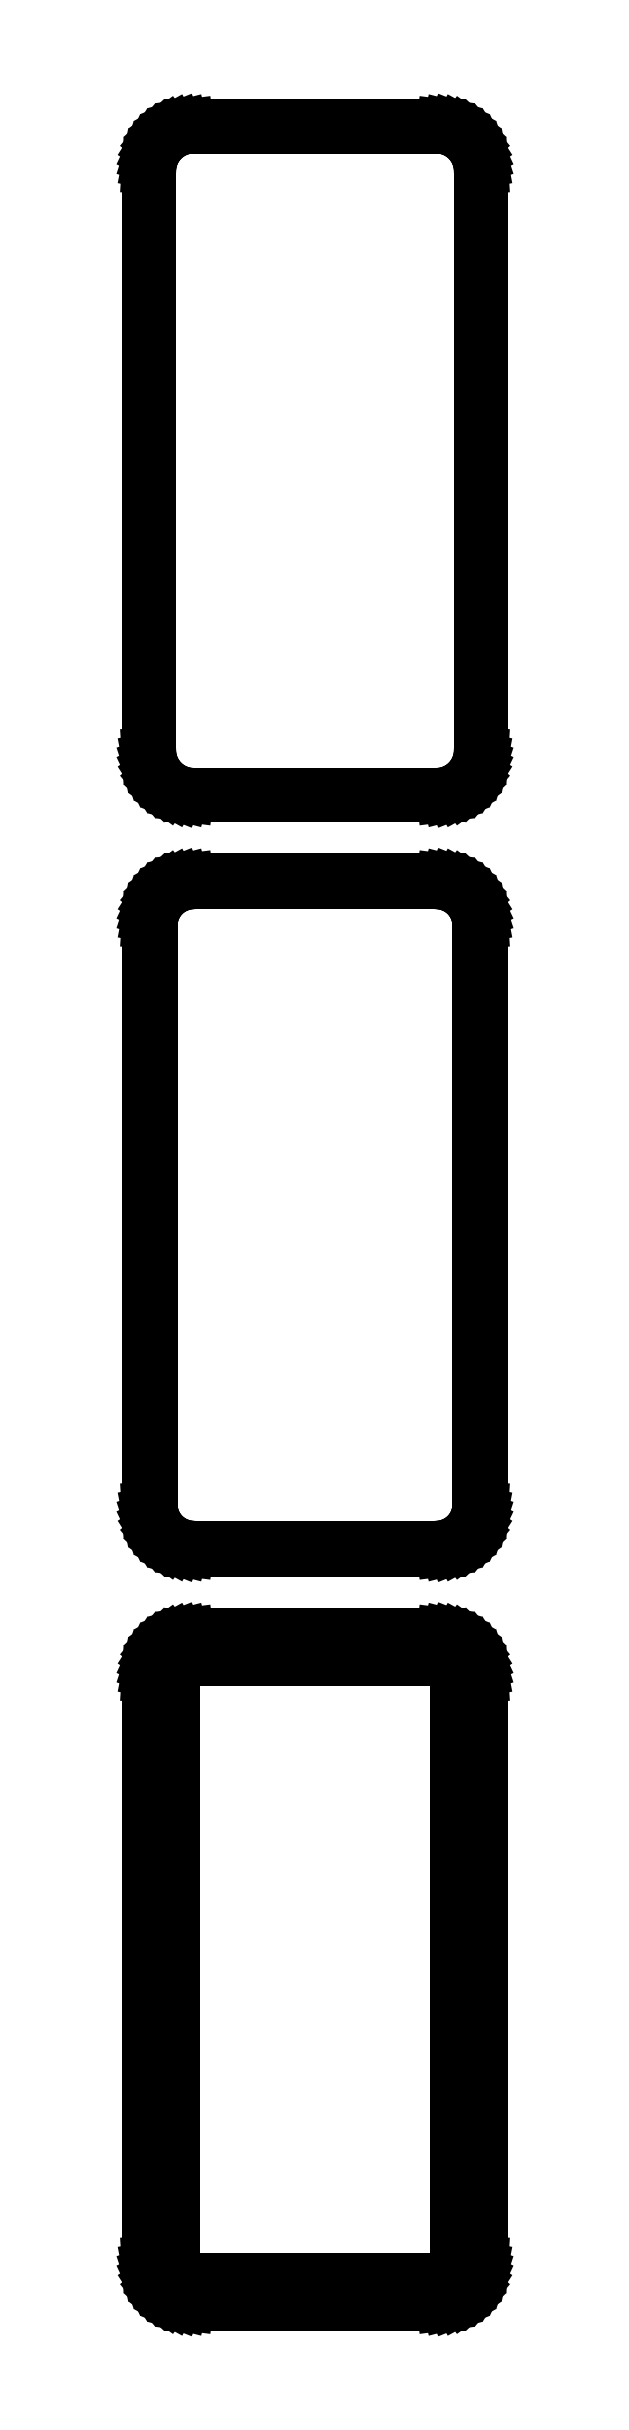
<metadata>
{"format":"dxf","ext":"dxf","renderer":"ezdxf+matplotlib","layout":"modelspace","background":"white","min_lineweight":24,"dpi":150}
</metadata>
<code>
0
SECTION
2
ENTITIES
0
LINE
8
0
10
14.69
20
382.6
11
15.3
21
382.7
0
LINE
8
0
10
15.3
20
382.7
11
15.88
21
383
0
LINE
8
0
10
15.88
20
383
11
16.43
21
383.3
0
LINE
8
0
10
16.43
20
383.3
11
16.94
21
383.6
0
LINE
8
0
10
16.94
20
383.6
11
17.39
21
384.1
0
LINE
8
0
10
17.39
20
384.1
11
17.8
21
384.6
0
LINE
8
0
10
17.8
20
384.6
11
18.13
21
385.1
0
LINE
8
0
10
18.13
20
385.1
11
18.4
21
385.7
0
LINE
8
0
10
18.4
20
385.7
11
18.59
21
386.3
0
LINE
8
0
10
18.59
20
386.3
11
18.71
21
386.9
0
LINE
8
0
10
18.71
20
386.9
11
18.75
21
387.5
0
LINE
8
0
10
18.75
20
387.5
11
18.75
21
452.5
0
LINE
8
0
10
18.75
20
452.5
11
18.71
21
453.1
0
LINE
8
0
10
18.71
20
453.1
11
18.59
21
453.7
0
LINE
8
0
10
18.59
20
453.7
11
18.4
21
454.3
0
LINE
8
0
10
18.4
20
454.3
11
18.13
21
454.9
0
LINE
8
0
10
18.13
20
454.9
11
17.8
21
455.4
0
LINE
8
0
10
17.8
20
455.4
11
17.39
21
455.9
0
LINE
8
0
10
17.39
20
455.9
11
16.94
21
456.4
0
LINE
8
0
10
16.94
20
456.4
11
16.43
21
456.7
0
LINE
8
0
10
16.43
20
456.7
11
15.88
21
457
0
LINE
8
0
10
15.88
20
457
11
15.3
21
457.3
0
LINE
8
0
10
15.3
20
457.3
11
14.69
21
457.4
0
LINE
8
0
10
14.69
20
457.4
11
14.06
21
457.5
0
LINE
8
0
10
14.06
20
457.5
11
-14.06
21
457.5
0
LINE
8
0
10
-14.06
20
457.5
11
-14.69
21
457.4
0
LINE
8
0
10
-14.69
20
457.4
11
-15.3
21
457.3
0
LINE
8
0
10
-15.3
20
457.3
11
-15.88
21
457
0
LINE
8
0
10
-15.88
20
457
11
-16.43
21
456.7
0
LINE
8
0
10
-16.43
20
456.7
11
-16.94
21
456.4
0
LINE
8
0
10
-16.94
20
456.4
11
-17.39
21
455.9
0
LINE
8
0
10
-17.39
20
455.9
11
-17.8
21
455.4
0
LINE
8
0
10
-17.8
20
455.4
11
-18.13
21
454.9
0
LINE
8
0
10
-18.13
20
454.9
11
-18.4
21
454.3
0
LINE
8
0
10
-18.4
20
454.3
11
-18.59
21
453.7
0
LINE
8
0
10
-18.59
20
453.7
11
-18.71
21
453.1
0
LINE
8
0
10
-18.71
20
453.1
11
-18.75
21
452.5
0
LINE
8
0
10
-18.75
20
452.5
11
-18.75
21
387.5
0
LINE
8
0
10
-18.75
20
387.5
11
-18.71
21
386.9
0
LINE
8
0
10
-18.71
20
386.9
11
-18.59
21
386.3
0
LINE
8
0
10
-18.59
20
386.3
11
-18.4
21
385.7
0
LINE
8
0
10
-18.4
20
385.7
11
-18.13
21
385.1
0
LINE
8
0
10
-18.13
20
385.1
11
-17.8
21
384.6
0
LINE
8
0
10
-17.8
20
384.6
11
-17.39
21
384.1
0
LINE
8
0
10
-17.39
20
384.1
11
-16.94
21
383.6
0
LINE
8
0
10
-16.94
20
383.6
11
-16.43
21
383.3
0
LINE
8
0
10
-16.43
20
383.3
11
-15.88
21
383
0
LINE
8
0
10
-15.88
20
383
11
-15.3
21
382.7
0
LINE
8
0
10
-15.3
20
382.7
11
-14.69
21
382.6
0
LINE
8
0
10
-14.69
20
382.6
11
-14.06
21
382.5
0
LINE
8
0
10
-14.06
20
382.5
11
14.06
21
382.5
0
LINE
8
0
10
14.06
20
382.5
11
14.69
21
382.6
0
LINE
8
0
10
-13.8
20
383
11
-14.39
21
383.1
0
LINE
8
0
10
-14.39
20
383.1
11
-14.97
21
383.2
0
LINE
8
0
10
-14.97
20
383.2
11
-15.52
21
383.5
0
LINE
8
0
10
-15.52
20
383.5
11
-16.05
21
383.7
0
LINE
8
0
10
-16.05
20
383.7
11
-16.53
21
384.1
0
LINE
8
0
10
-16.53
20
384.1
11
-16.96
21
384.5
0
LINE
8
0
10
-16.96
20
384.5
11
-17.34
21
385
0
LINE
8
0
10
-17.34
20
385
11
-17.66
21
385.5
0
LINE
8
0
10
-17.66
20
385.5
11
-17.92
21
386
0
LINE
8
0
10
-17.92
20
386
11
-18.1
21
386.6
0
LINE
8
0
10
-18.1
20
386.6
11
-18.21
21
387.2
0
LINE
8
0
10
-18.21
20
387.2
11
-18.25
21
387.8
0
LINE
8
0
10
-18.25
20
387.8
11
-18.25
21
452.2
0
LINE
8
0
10
-18.25
20
452.2
11
-18.21
21
452.8
0
LINE
8
0
10
-18.21
20
452.8
11
-18.1
21
453.4
0
LINE
8
0
10
-18.1
20
453.4
11
-17.92
21
454
0
LINE
8
0
10
-17.92
20
454
11
-17.66
21
454.5
0
LINE
8
0
10
-17.66
20
454.5
11
-17.34
21
455
0
LINE
8
0
10
-17.34
20
455
11
-16.96
21
455.5
0
LINE
8
0
10
-16.96
20
455.5
11
-16.53
21
455.9
0
LINE
8
0
10
-16.53
20
455.9
11
-16.05
21
456.3
0
LINE
8
0
10
-16.05
20
456.3
11
-15.52
21
456.5
0
LINE
8
0
10
-15.52
20
456.5
11
-14.97
21
456.8
0
LINE
8
0
10
-14.97
20
456.8
11
-14.39
21
456.9
0
LINE
8
0
10
-14.39
20
456.9
11
-13.8
21
457
0
LINE
8
0
10
-13.8
20
457
11
13.8
21
457
0
LINE
8
0
10
13.8
20
457
11
14.39
21
456.9
0
LINE
8
0
10
14.39
20
456.9
11
14.97
21
456.8
0
LINE
8
0
10
14.97
20
456.8
11
15.52
21
456.5
0
LINE
8
0
10
15.52
20
456.5
11
16.05
21
456.3
0
LINE
8
0
10
16.05
20
456.3
11
16.53
21
455.9
0
LINE
8
0
10
16.53
20
455.9
11
16.96
21
455.5
0
LINE
8
0
10
16.96
20
455.5
11
17.34
21
455
0
LINE
8
0
10
17.34
20
455
11
17.66
21
454.5
0
LINE
8
0
10
17.66
20
454.5
11
17.92
21
454
0
LINE
8
0
10
17.92
20
454
11
18.1
21
453.4
0
LINE
8
0
10
18.1
20
453.4
11
18.21
21
452.8
0
LINE
8
0
10
18.21
20
452.8
11
18.25
21
452.2
0
LINE
8
0
10
18.25
20
452.2
11
18.25
21
387.8
0
LINE
8
0
10
18.25
20
387.8
11
18.21
21
387.2
0
LINE
8
0
10
18.21
20
387.2
11
18.1
21
386.6
0
LINE
8
0
10
18.1
20
386.6
11
17.92
21
386
0
LINE
8
0
10
17.92
20
386
11
17.66
21
385.5
0
LINE
8
0
10
17.66
20
385.5
11
17.34
21
385
0
LINE
8
0
10
17.34
20
385
11
16.96
21
384.5
0
LINE
8
0
10
16.96
20
384.5
11
16.53
21
384.1
0
LINE
8
0
10
16.53
20
384.1
11
16.05
21
383.7
0
LINE
8
0
10
16.05
20
383.7
11
15.52
21
383.5
0
LINE
8
0
10
15.52
20
383.5
11
14.97
21
383.2
0
LINE
8
0
10
14.97
20
383.2
11
14.39
21
383.1
0
LINE
8
0
10
14.39
20
383.1
11
13.8
21
383
0
LINE
8
0
10
13.8
20
383
11
-13.8
21
383
0
LINE
8
0
10
14.69
20
298.6
11
15.3
21
298.7
0
LINE
8
0
10
15.3
20
298.7
11
15.88
21
299
0
LINE
8
0
10
15.88
20
299
11
16.43
21
299.3
0
LINE
8
0
10
16.43
20
299.3
11
16.94
21
299.6
0
LINE
8
0
10
16.94
20
299.6
11
17.39
21
300.1
0
LINE
8
0
10
17.39
20
300.1
11
17.8
21
300.6
0
LINE
8
0
10
17.8
20
300.6
11
18.13
21
301.1
0
LINE
8
0
10
18.13
20
301.1
11
18.4
21
301.7
0
LINE
8
0
10
18.4
20
301.7
11
18.59
21
302.3
0
LINE
8
0
10
18.59
20
302.3
11
18.71
21
302.9
0
LINE
8
0
10
18.71
20
302.9
11
18.75
21
303.5
0
LINE
8
0
10
18.75
20
303.5
11
18.75
21
368.5
0
LINE
8
0
10
18.75
20
368.5
11
18.71
21
369.1
0
LINE
8
0
10
18.71
20
369.1
11
18.59
21
369.7
0
LINE
8
0
10
18.59
20
369.7
11
18.4
21
370.3
0
LINE
8
0
10
18.4
20
370.3
11
18.13
21
370.9
0
LINE
8
0
10
18.13
20
370.9
11
17.8
21
371.4
0
LINE
8
0
10
17.8
20
371.4
11
17.39
21
371.9
0
LINE
8
0
10
17.39
20
371.9
11
16.94
21
372.4
0
LINE
8
0
10
16.94
20
372.4
11
16.43
21
372.7
0
LINE
8
0
10
16.43
20
372.7
11
15.88
21
373
0
LINE
8
0
10
15.88
20
373
11
15.3
21
373.3
0
LINE
8
0
10
15.3
20
373.3
11
14.69
21
373.4
0
LINE
8
0
10
14.69
20
373.4
11
14.06
21
373.5
0
LINE
8
0
10
14.06
20
373.5
11
-14.06
21
373.5
0
LINE
8
0
10
-14.06
20
373.5
11
-14.69
21
373.4
0
LINE
8
0
10
-14.69
20
373.4
11
-15.3
21
373.3
0
LINE
8
0
10
-15.3
20
373.3
11
-15.88
21
373
0
LINE
8
0
10
-15.88
20
373
11
-16.43
21
372.7
0
LINE
8
0
10
-16.43
20
372.7
11
-16.94
21
372.4
0
LINE
8
0
10
-16.94
20
372.4
11
-17.39
21
371.9
0
LINE
8
0
10
-17.39
20
371.9
11
-17.8
21
371.4
0
LINE
8
0
10
-17.8
20
371.4
11
-18.13
21
370.9
0
LINE
8
0
10
-18.13
20
370.9
11
-18.4
21
370.3
0
LINE
8
0
10
-18.4
20
370.3
11
-18.59
21
369.7
0
LINE
8
0
10
-18.59
20
369.7
11
-18.71
21
369.1
0
LINE
8
0
10
-18.71
20
369.1
11
-18.75
21
368.5
0
LINE
8
0
10
-18.75
20
368.5
11
-18.75
21
303.5
0
LINE
8
0
10
-18.75
20
303.5
11
-18.71
21
302.9
0
LINE
8
0
10
-18.71
20
302.9
11
-18.59
21
302.3
0
LINE
8
0
10
-18.59
20
302.3
11
-18.4
21
301.7
0
LINE
8
0
10
-18.4
20
301.7
11
-18.13
21
301.1
0
LINE
8
0
10
-18.13
20
301.1
11
-17.8
21
300.6
0
LINE
8
0
10
-17.8
20
300.6
11
-17.39
21
300.1
0
LINE
8
0
10
-17.39
20
300.1
11
-16.94
21
299.6
0
LINE
8
0
10
-16.94
20
299.6
11
-16.43
21
299.3
0
LINE
8
0
10
-16.43
20
299.3
11
-15.88
21
299
0
LINE
8
0
10
-15.88
20
299
11
-15.3
21
298.7
0
LINE
8
0
10
-15.3
20
298.7
11
-14.69
21
298.6
0
LINE
8
0
10
-14.69
20
298.6
11
-14.06
21
298.5
0
LINE
8
0
10
-14.06
20
298.5
11
14.06
21
298.5
0
LINE
8
0
10
14.06
20
298.5
11
14.69
21
298.6
0
LINE
8
0
10
-13.79
20
299.2
11
-14.36
21
299.3
0
LINE
8
0
10
-14.36
20
299.3
11
-14.91
21
299.4
0
LINE
8
0
10
-14.91
20
299.4
11
-15.45
21
299.6
0
LINE
8
0
10
-15.45
20
299.6
11
-15.95
21
299.9
0
LINE
8
0
10
-15.95
20
299.9
11
-16.42
21
300.2
0
LINE
8
0
10
-16.42
20
300.2
11
-16.84
21
300.6
0
LINE
8
0
10
-16.84
20
300.6
11
-17.2
21
301.1
0
LINE
8
0
10
-17.2
20
301.1
11
-17.51
21
301.5
0
LINE
8
0
10
-17.51
20
301.5
11
-17.76
21
302.1
0
LINE
8
0
10
-17.76
20
302.1
11
-17.93
21
302.6
0
LINE
8
0
10
-17.93
20
302.6
11
-18.04
21
303.2
0
LINE
8
0
10
-18.04
20
303.2
11
-18.08
21
303.8
0
LINE
8
0
10
-18.08
20
303.8
11
-18.08
21
368.2
0
LINE
8
0
10
-18.08
20
368.2
11
-18.04
21
368.8
0
LINE
8
0
10
-18.04
20
368.8
11
-17.93
21
369.4
0
LINE
8
0
10
-17.93
20
369.4
11
-17.76
21
369.9
0
LINE
8
0
10
-17.76
20
369.9
11
-17.51
21
370.5
0
LINE
8
0
10
-17.51
20
370.5
11
-17.2
21
370.9
0
LINE
8
0
10
-17.2
20
370.9
11
-16.84
21
371.4
0
LINE
8
0
10
-16.84
20
371.4
11
-16.42
21
371.8
0
LINE
8
0
10
-16.42
20
371.8
11
-15.95
21
372.1
0
LINE
8
0
10
-15.95
20
372.1
11
-15.45
21
372.4
0
LINE
8
0
10
-15.45
20
372.4
11
-14.91
21
372.6
0
LINE
8
0
10
-14.91
20
372.6
11
-14.36
21
372.7
0
LINE
8
0
10
-14.36
20
372.7
11
-13.79
21
372.8
0
LINE
8
0
10
-13.79
20
372.8
11
13.79
21
372.8
0
LINE
8
0
10
13.79
20
372.8
11
14.36
21
372.7
0
LINE
8
0
10
14.36
20
372.7
11
14.91
21
372.6
0
LINE
8
0
10
14.91
20
372.6
11
15.45
21
372.4
0
LINE
8
0
10
15.45
20
372.4
11
15.95
21
372.1
0
LINE
8
0
10
15.95
20
372.1
11
16.42
21
371.8
0
LINE
8
0
10
16.42
20
371.8
11
16.84
21
371.4
0
LINE
8
0
10
16.84
20
371.4
11
17.2
21
370.9
0
LINE
8
0
10
17.2
20
370.9
11
17.51
21
370.5
0
LINE
8
0
10
17.51
20
370.5
11
17.76
21
369.9
0
LINE
8
0
10
17.76
20
369.9
11
17.93
21
369.4
0
LINE
8
0
10
17.93
20
369.4
11
18.04
21
368.8
0
LINE
8
0
10
18.04
20
368.8
11
18.08
21
368.2
0
LINE
8
0
10
18.08
20
368.2
11
18.08
21
303.8
0
LINE
8
0
10
18.08
20
303.8
11
18.04
21
303.2
0
LINE
8
0
10
18.04
20
303.2
11
17.93
21
302.6
0
LINE
8
0
10
17.93
20
302.6
11
17.76
21
302.1
0
LINE
8
0
10
17.76
20
302.1
11
17.51
21
301.5
0
LINE
8
0
10
17.51
20
301.5
11
17.2
21
301.1
0
LINE
8
0
10
17.2
20
301.1
11
16.84
21
300.6
0
LINE
8
0
10
16.84
20
300.6
11
16.42
21
300.2
0
LINE
8
0
10
16.42
20
300.2
11
15.95
21
299.9
0
LINE
8
0
10
15.95
20
299.9
11
15.45
21
299.6
0
LINE
8
0
10
15.45
20
299.6
11
14.91
21
299.4
0
LINE
8
0
10
14.91
20
299.4
11
14.36
21
299.3
0
LINE
8
0
10
14.36
20
299.3
11
13.79
21
299.2
0
LINE
8
0
10
13.79
20
299.2
11
-13.79
21
299.2
0
LINE
8
0
10
14.69
20
214.6
11
15.3
21
214.7
0
LINE
8
0
10
15.3
20
214.7
11
15.88
21
215
0
LINE
8
0
10
15.88
20
215
11
16.43
21
215.3
0
LINE
8
0
10
16.43
20
215.3
11
16.94
21
215.6
0
LINE
8
0
10
16.94
20
215.6
11
17.39
21
216.1
0
LINE
8
0
10
17.39
20
216.1
11
17.8
21
216.6
0
LINE
8
0
10
17.8
20
216.6
11
18.13
21
217.1
0
LINE
8
0
10
18.13
20
217.1
11
18.4
21
217.7
0
LINE
8
0
10
18.4
20
217.7
11
18.59
21
218.3
0
LINE
8
0
10
18.59
20
218.3
11
18.71
21
218.9
0
LINE
8
0
10
18.71
20
218.9
11
18.75
21
219.5
0
LINE
8
0
10
18.75
20
219.5
11
18.75
21
284.5
0
LINE
8
0
10
18.75
20
284.5
11
18.71
21
285.1
0
LINE
8
0
10
18.71
20
285.1
11
18.59
21
285.7
0
LINE
8
0
10
18.59
20
285.7
11
18.4
21
286.3
0
LINE
8
0
10
18.4
20
286.3
11
18.13
21
286.9
0
LINE
8
0
10
18.13
20
286.9
11
17.8
21
287.4
0
LINE
8
0
10
17.8
20
287.4
11
17.39
21
287.9
0
LINE
8
0
10
17.39
20
287.9
11
16.94
21
288.4
0
LINE
8
0
10
16.94
20
288.4
11
16.43
21
288.7
0
LINE
8
0
10
16.43
20
288.7
11
15.88
21
289
0
LINE
8
0
10
15.88
20
289
11
15.3
21
289.3
0
LINE
8
0
10
15.3
20
289.3
11
14.69
21
289.4
0
LINE
8
0
10
14.69
20
289.4
11
14.06
21
289.5
0
LINE
8
0
10
14.06
20
289.5
11
-14.06
21
289.5
0
LINE
8
0
10
-14.06
20
289.5
11
-14.69
21
289.4
0
LINE
8
0
10
-14.69
20
289.4
11
-15.3
21
289.3
0
LINE
8
0
10
-15.3
20
289.3
11
-15.88
21
289
0
LINE
8
0
10
-15.88
20
289
11
-16.43
21
288.7
0
LINE
8
0
10
-16.43
20
288.7
11
-16.94
21
288.4
0
LINE
8
0
10
-16.94
20
288.4
11
-17.39
21
287.9
0
LINE
8
0
10
-17.39
20
287.9
11
-17.8
21
287.4
0
LINE
8
0
10
-17.8
20
287.4
11
-18.13
21
286.9
0
LINE
8
0
10
-18.13
20
286.9
11
-18.4
21
286.3
0
LINE
8
0
10
-18.4
20
286.3
11
-18.59
21
285.7
0
LINE
8
0
10
-18.59
20
285.7
11
-18.71
21
285.1
0
LINE
8
0
10
-18.71
20
285.1
11
-18.75
21
284.5
0
LINE
8
0
10
-18.75
20
284.5
11
-18.75
21
219.5
0
LINE
8
0
10
-18.75
20
219.5
11
-18.71
21
218.9
0
LINE
8
0
10
-18.71
20
218.9
11
-18.59
21
218.3
0
LINE
8
0
10
-18.59
20
218.3
11
-18.4
21
217.7
0
LINE
8
0
10
-18.4
20
217.7
11
-18.13
21
217.1
0
LINE
8
0
10
-18.13
20
217.1
11
-17.8
21
216.6
0
LINE
8
0
10
-17.8
20
216.6
11
-17.39
21
216.1
0
LINE
8
0
10
-17.39
20
216.1
11
-16.94
21
215.6
0
LINE
8
0
10
-16.94
20
215.6
11
-16.43
21
215.3
0
LINE
8
0
10
-16.43
20
215.3
11
-15.88
21
215
0
LINE
8
0
10
-15.88
20
215
11
-15.3
21
214.7
0
LINE
8
0
10
-15.3
20
214.7
11
-14.69
21
214.6
0
LINE
8
0
10
-14.69
20
214.6
11
-14.06
21
214.5
0
LINE
8
0
10
-14.06
20
214.5
11
14.06
21
214.5
0
LINE
8
0
10
14.06
20
214.5
11
14.69
21
214.6
0
LINE
8
0
10
-13.63
20
217.6
11
-13.9
21
217.7
0
LINE
8
0
10
-13.9
20
217.7
11
-14.15
21
217.7
0
LINE
8
0
10
-14.15
20
217.7
11
-14.4
21
217.8
0
LINE
8
0
10
-14.4
20
217.8
11
-14.63
21
218
0
LINE
8
0
10
-14.63
20
218
11
-14.84
21
218.1
0
LINE
8
0
10
-14.84
20
218.1
11
-15.04
21
218.3
0
LINE
8
0
10
-15.04
20
218.3
11
-15.21
21
218.5
0
LINE
8
0
10
-15.21
20
218.5
11
-15.35
21
218.7
0
LINE
8
0
10
-15.35
20
218.7
11
-15.46
21
219
0
LINE
8
0
10
-15.46
20
219
11
-15.54
21
219.2
0
LINE
8
0
10
-15.54
20
219.2
11
-15.59
21
219.5
0
LINE
8
0
10
-15.59
20
219.5
11
-15.61
21
219.8
0
LINE
8
0
10
-15.61
20
219.8
11
-15.61
21
284.2
0
LINE
8
0
10
-15.61
20
284.2
11
-15.59
21
284.5
0
LINE
8
0
10
-15.59
20
284.5
11
-15.54
21
284.8
0
LINE
8
0
10
-15.54
20
284.8
11
-15.46
21
285
0
LINE
8
0
10
-15.46
20
285
11
-15.35
21
285.3
0
LINE
8
0
10
-15.35
20
285.3
11
-15.21
21
285.5
0
LINE
8
0
10
-15.21
20
285.5
11
-15.04
21
285.7
0
LINE
8
0
10
-15.04
20
285.7
11
-14.84
21
285.9
0
LINE
8
0
10
-14.84
20
285.9
11
-14.63
21
286
0
LINE
8
0
10
-14.63
20
286
11
-14.4
21
286.2
0
LINE
8
0
10
-14.4
20
286.2
11
-14.15
21
286.3
0
LINE
8
0
10
-14.15
20
286.3
11
-13.9
21
286.3
0
LINE
8
0
10
-13.9
20
286.3
11
-13.63
21
286.4
0
LINE
8
0
10
-13.63
20
286.4
11
13.63
21
286.4
0
LINE
8
0
10
13.63
20
286.4
11
13.9
21
286.3
0
LINE
8
0
10
13.9
20
286.3
11
14.15
21
286.3
0
LINE
8
0
10
14.15
20
286.3
11
14.4
21
286.2
0
LINE
8
0
10
14.4
20
286.2
11
14.63
21
286
0
LINE
8
0
10
14.63
20
286
11
14.84
21
285.9
0
LINE
8
0
10
14.84
20
285.9
11
15.04
21
285.7
0
LINE
8
0
10
15.04
20
285.7
11
15.21
21
285.5
0
LINE
8
0
10
15.21
20
285.5
11
15.35
21
285.3
0
LINE
8
0
10
15.35
20
285.3
11
15.46
21
285
0
LINE
8
0
10
15.46
20
285
11
15.54
21
284.8
0
LINE
8
0
10
15.54
20
284.8
11
15.59
21
284.5
0
LINE
8
0
10
15.59
20
284.5
11
15.61
21
284.2
0
LINE
8
0
10
15.61
20
284.2
11
15.61
21
219.8
0
LINE
8
0
10
15.61
20
219.8
11
15.59
21
219.5
0
LINE
8
0
10
15.59
20
219.5
11
15.54
21
219.2
0
LINE
8
0
10
15.54
20
219.2
11
15.46
21
219
0
LINE
8
0
10
15.46
20
219
11
15.35
21
218.7
0
LINE
8
0
10
15.35
20
218.7
11
15.21
21
218.5
0
LINE
8
0
10
15.21
20
218.5
11
15.04
21
218.3
0
LINE
8
0
10
15.04
20
218.3
11
14.84
21
218.1
0
LINE
8
0
10
14.84
20
218.1
11
14.63
21
218
0
LINE
8
0
10
14.63
20
218
11
14.4
21
217.8
0
LINE
8
0
10
14.4
20
217.8
11
14.15
21
217.7
0
LINE
8
0
10
14.15
20
217.7
11
13.9
21
217.7
0
LINE
8
0
10
13.9
20
217.7
11
13.63
21
217.6
0
LINE
8
0
10
13.63
20
217.6
11
-13.63
21
217.6
0
ENDSEC
0
EOF

</code>
